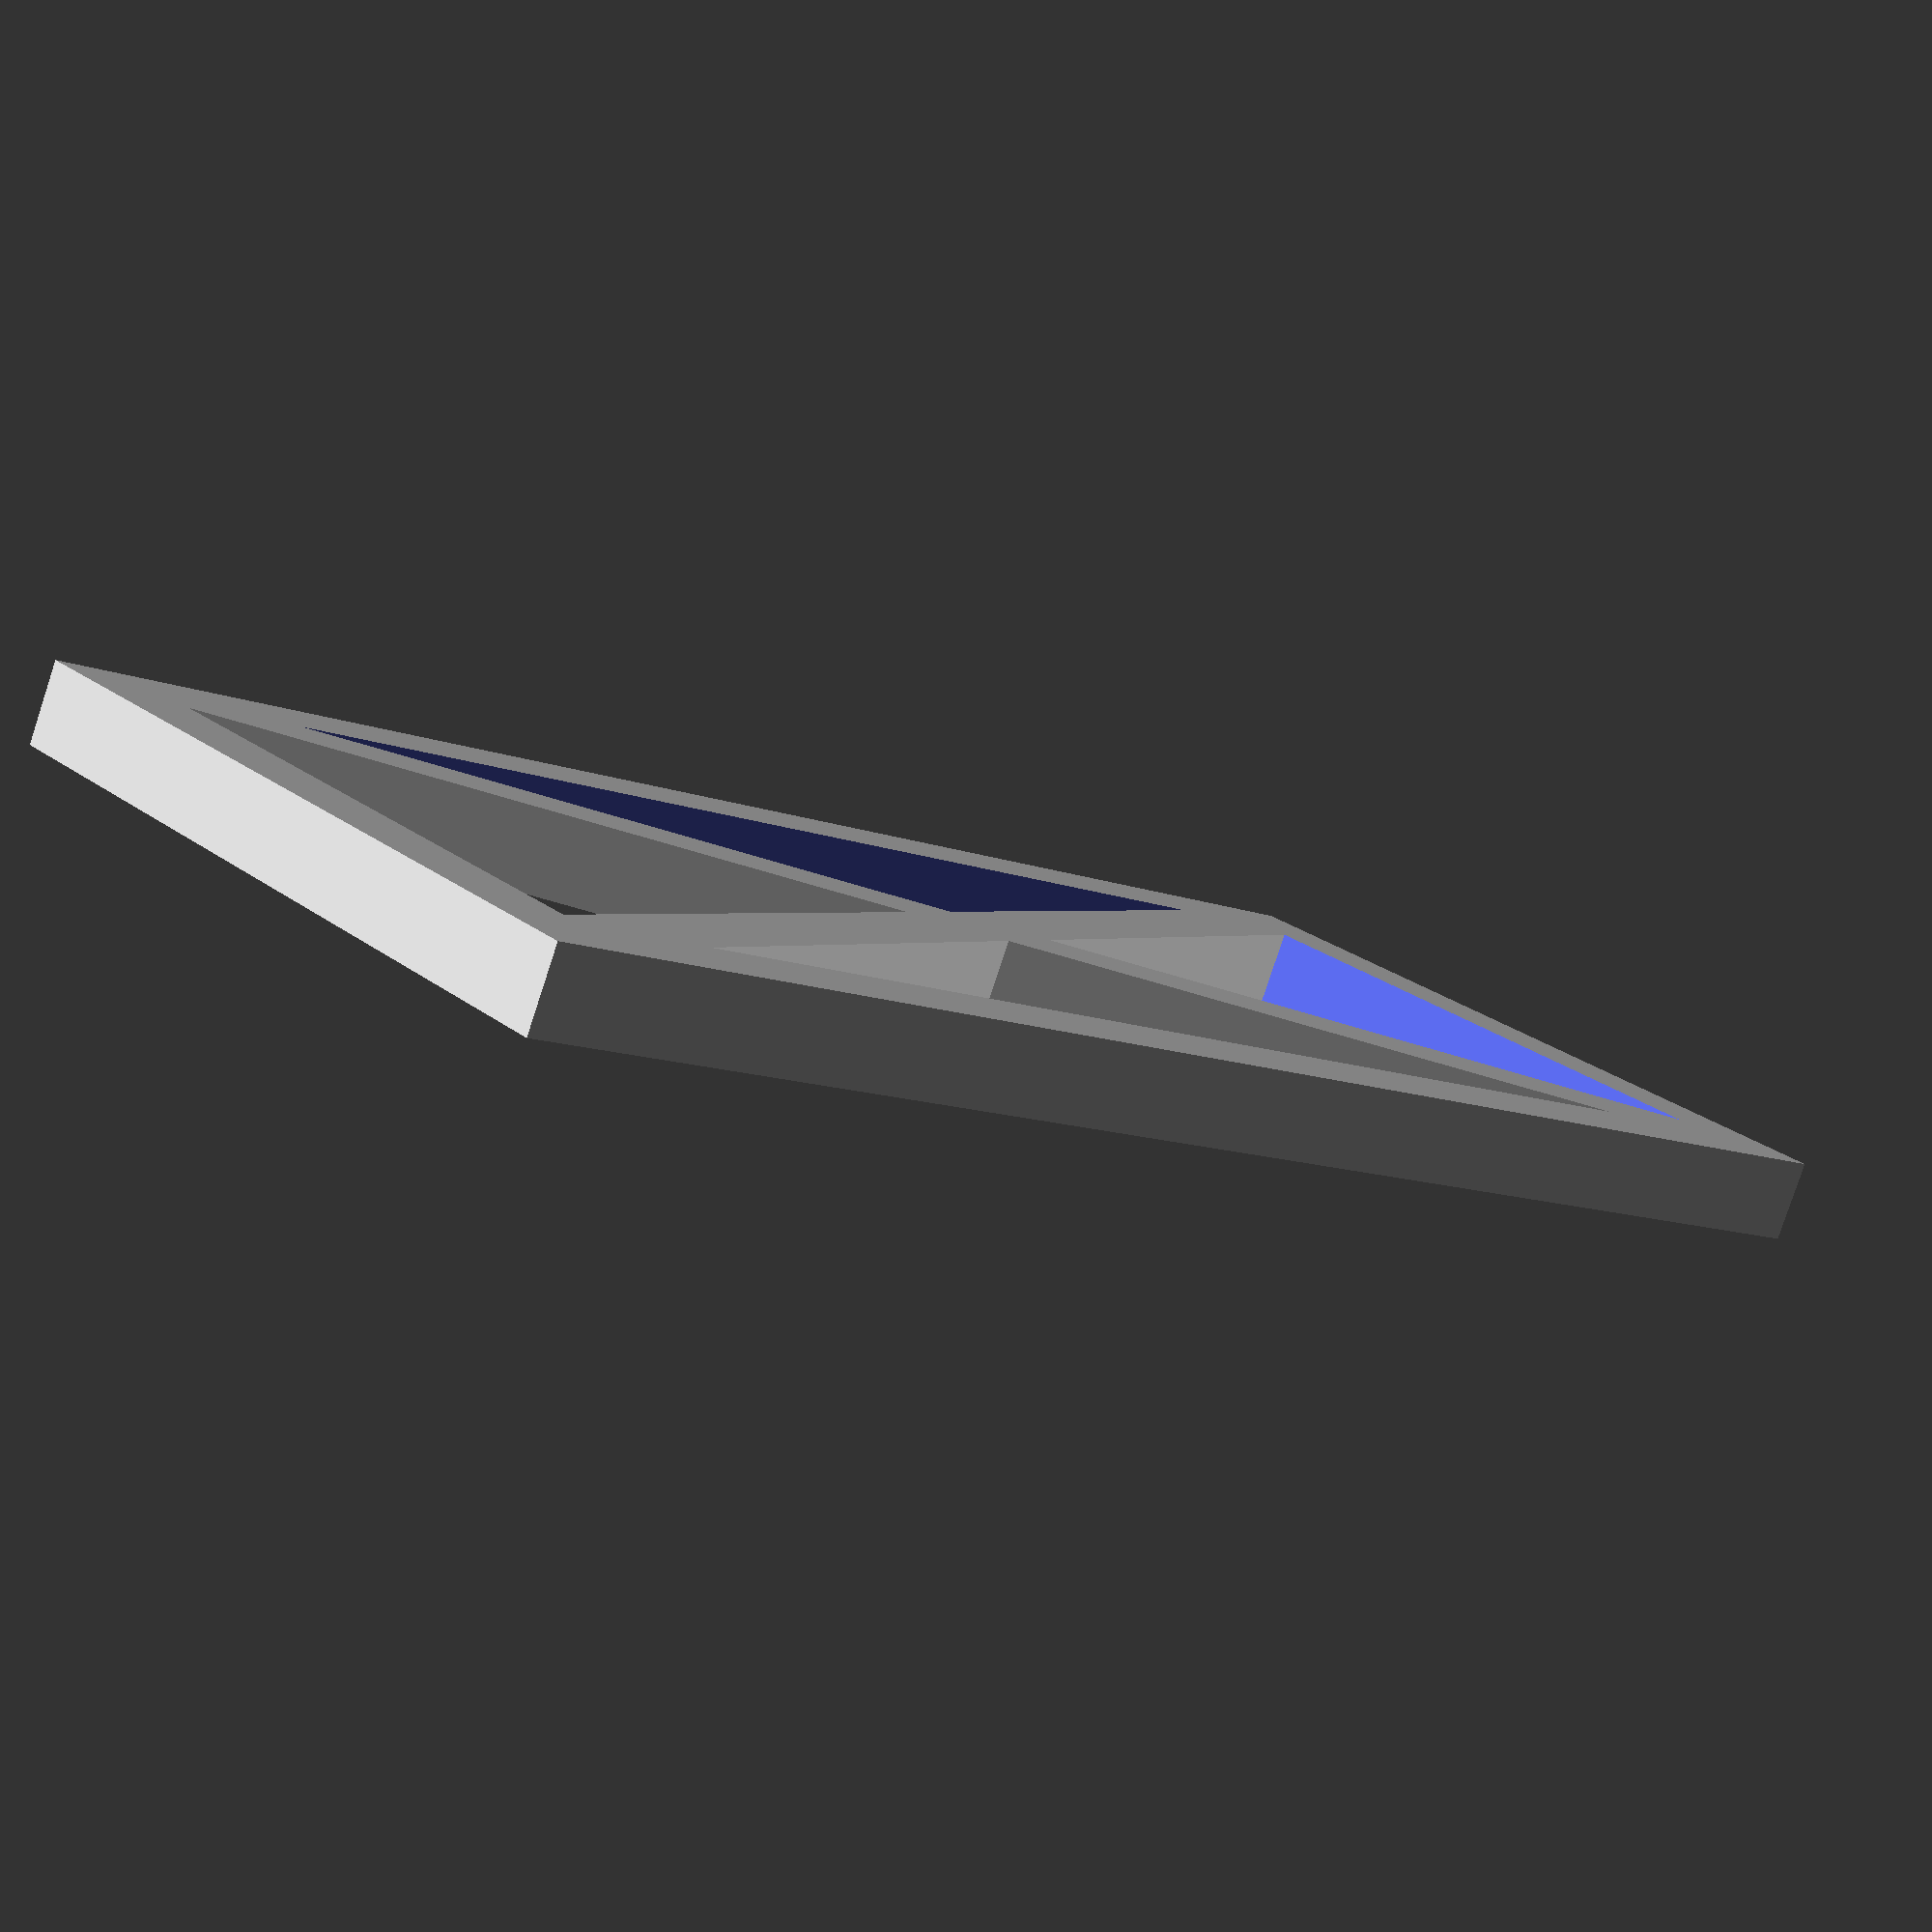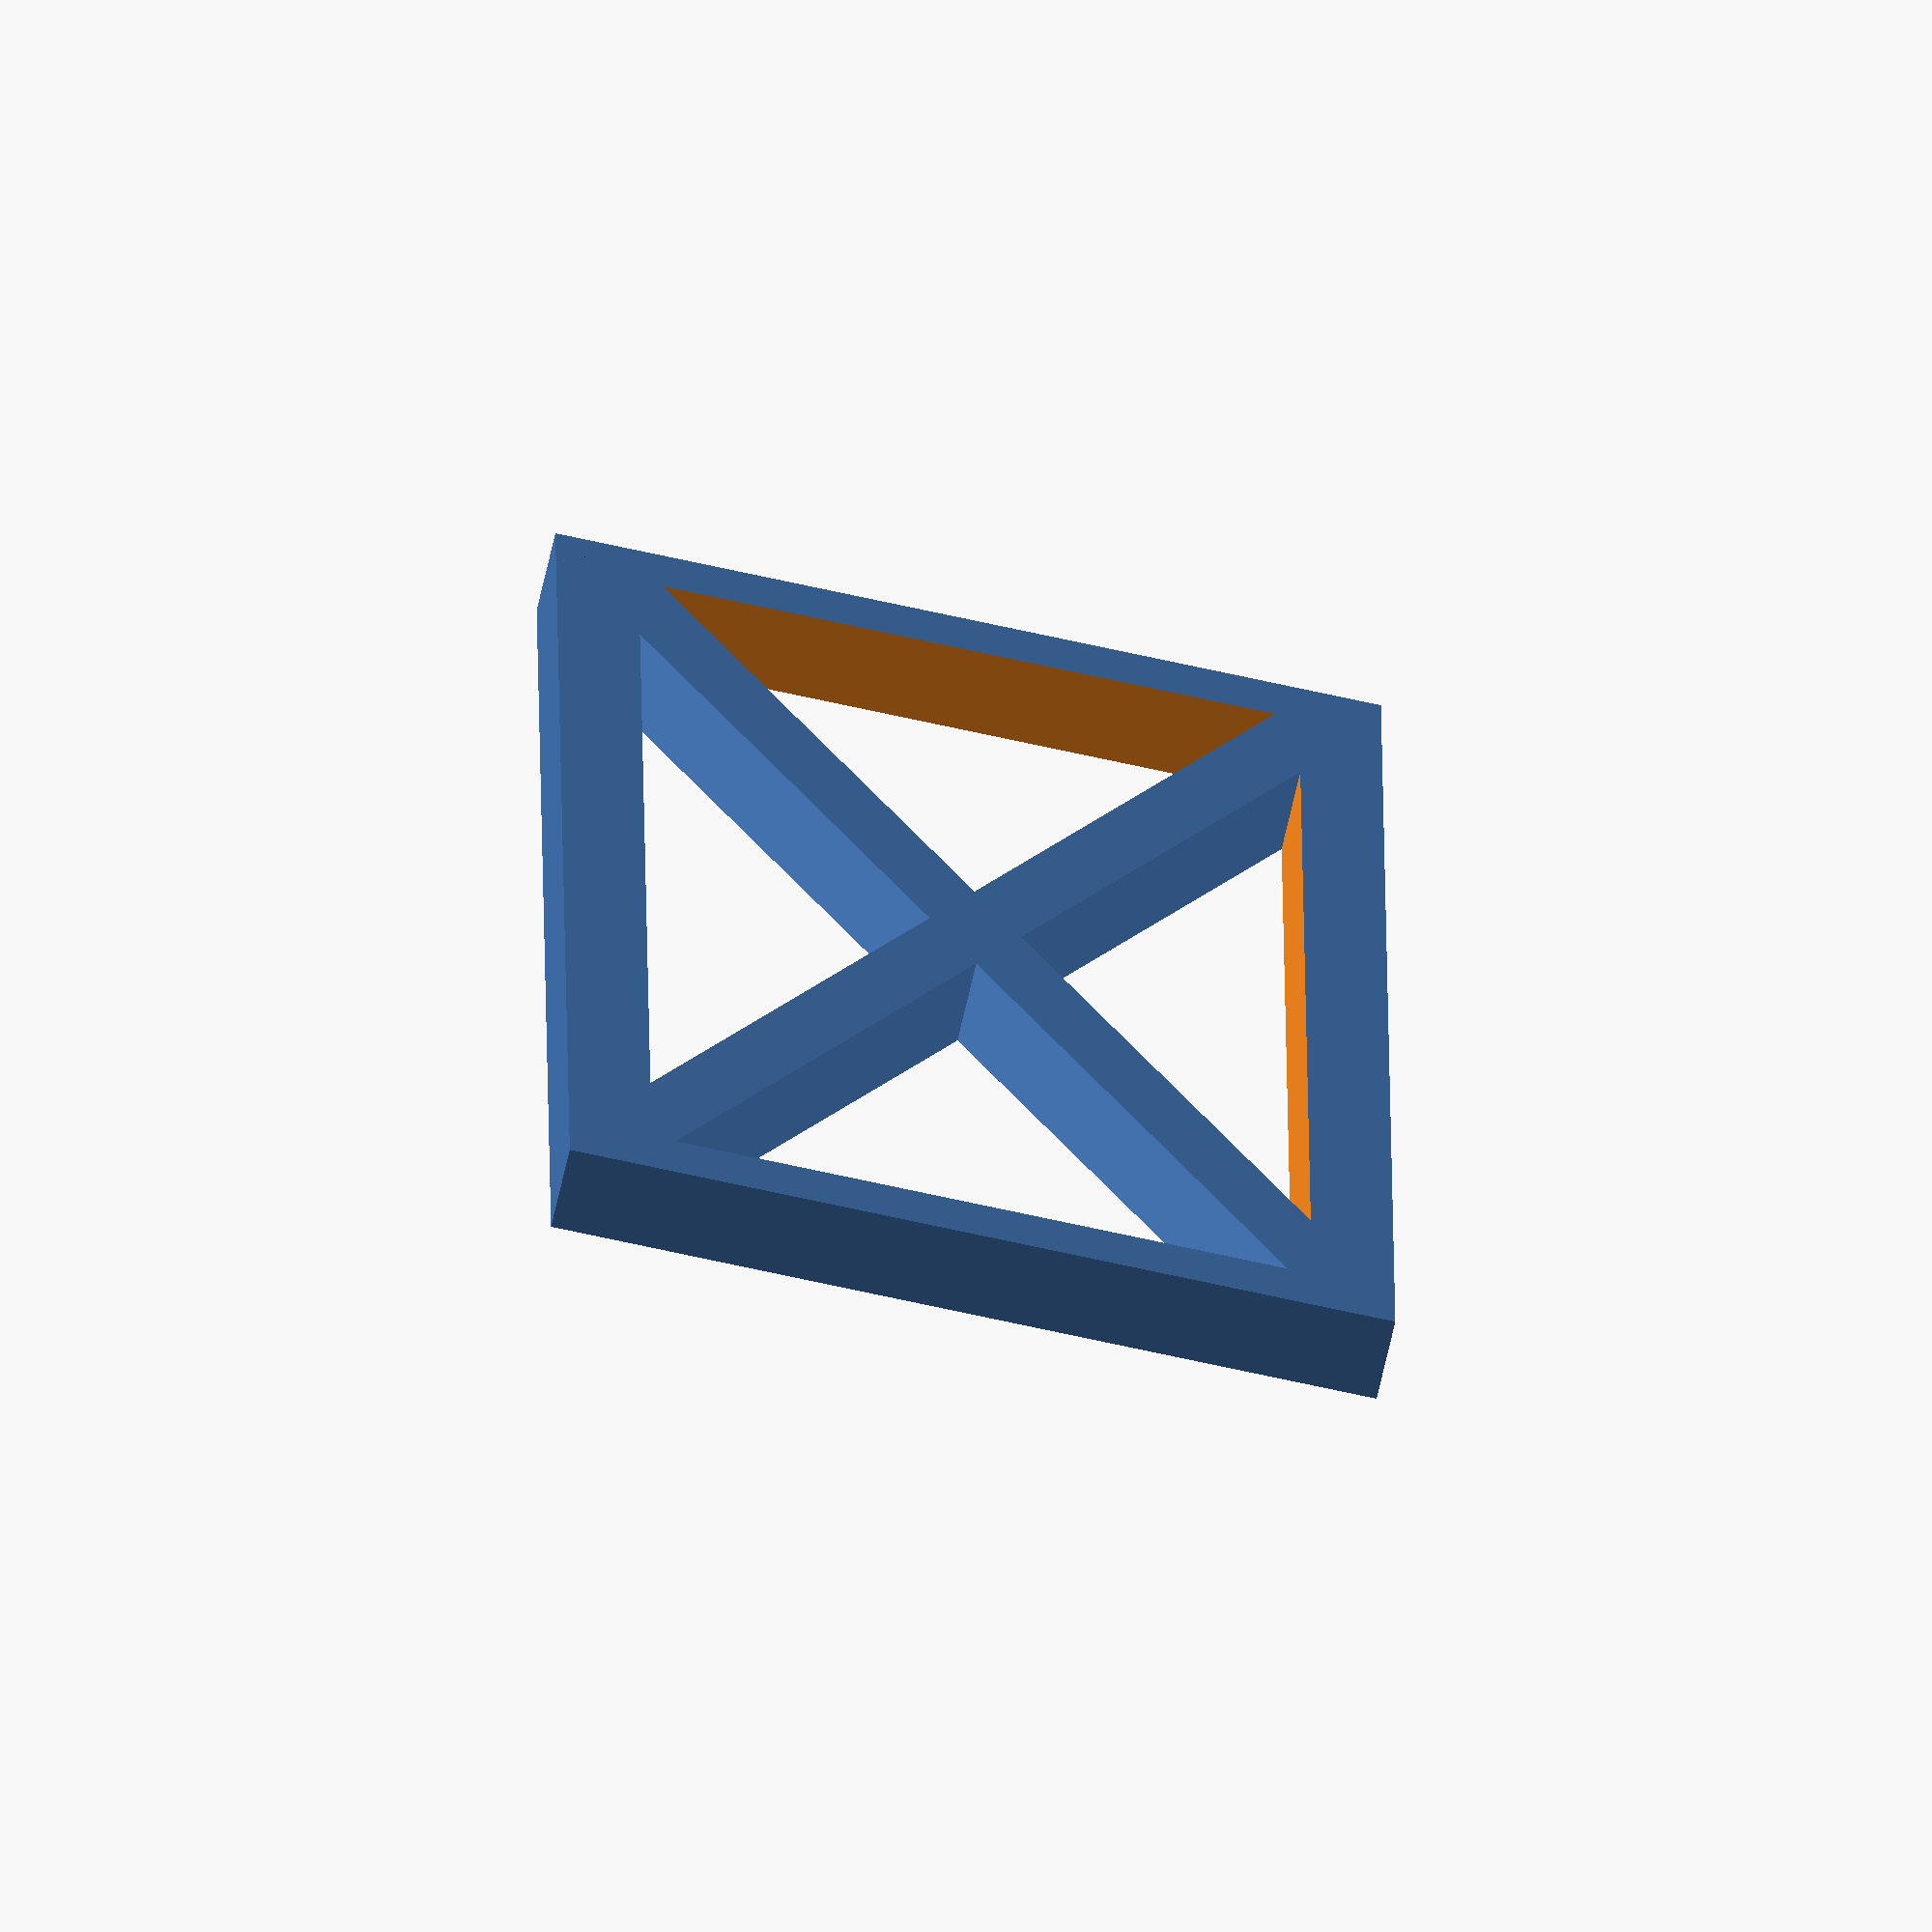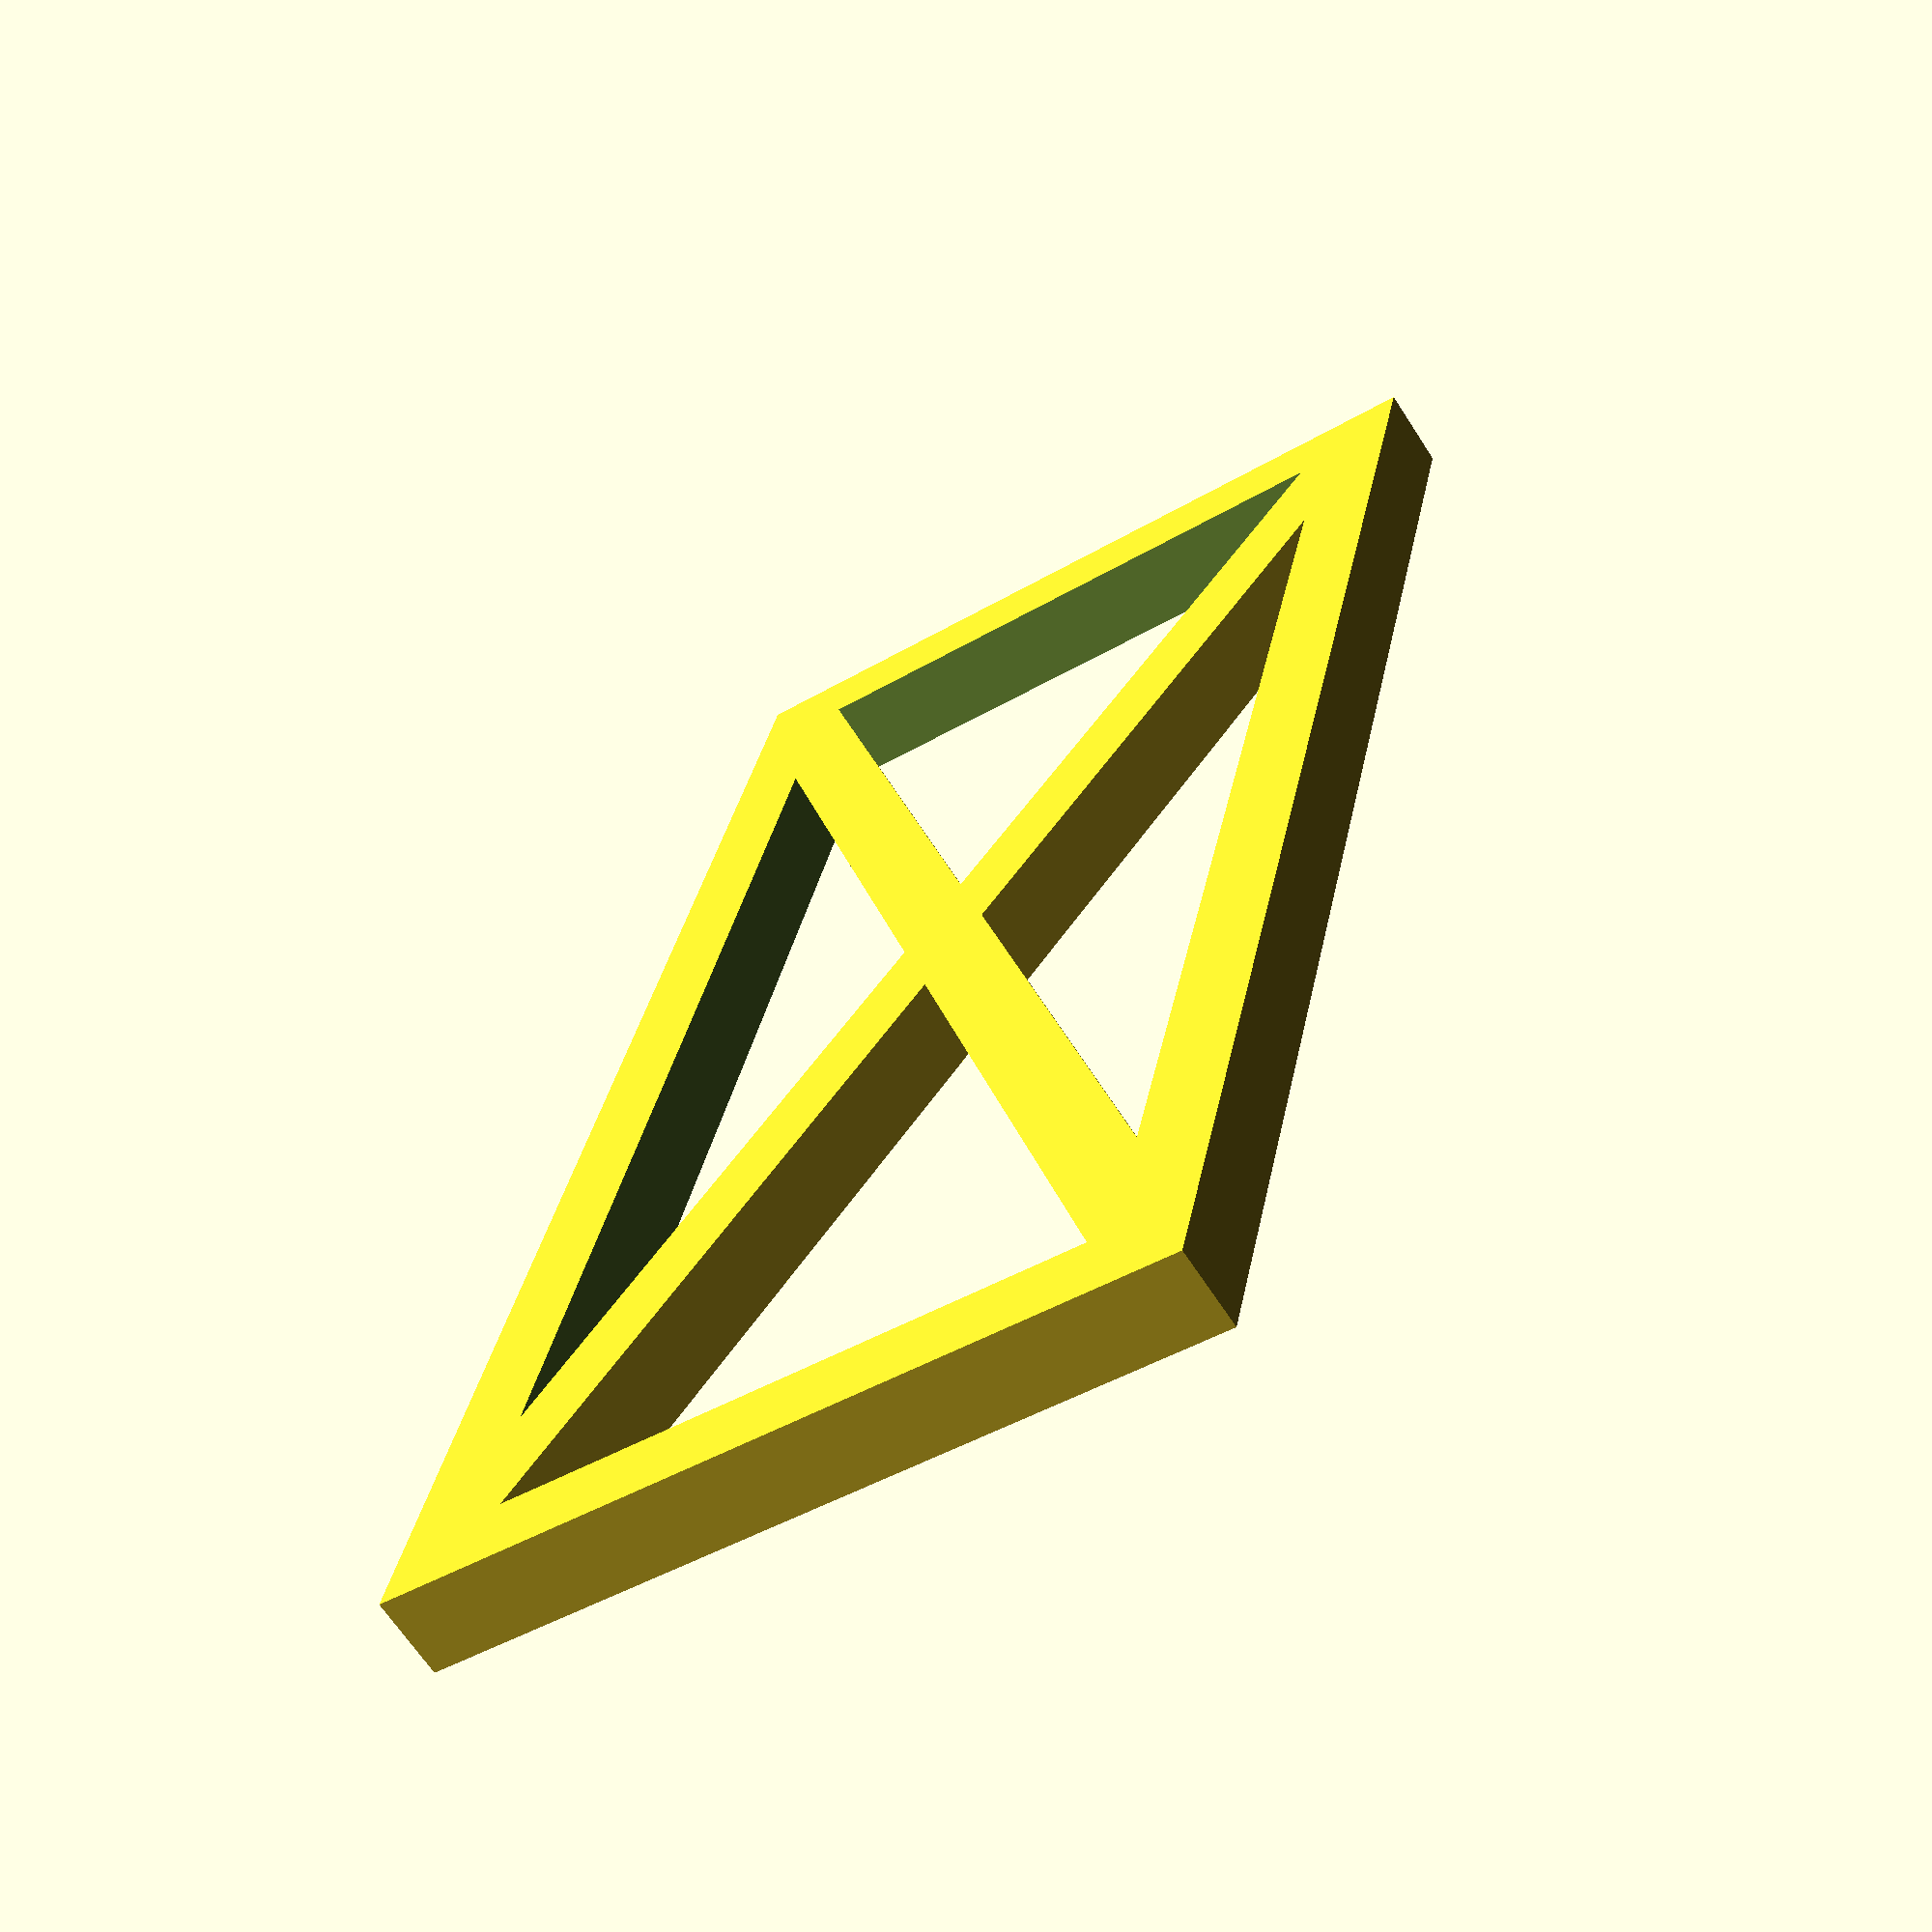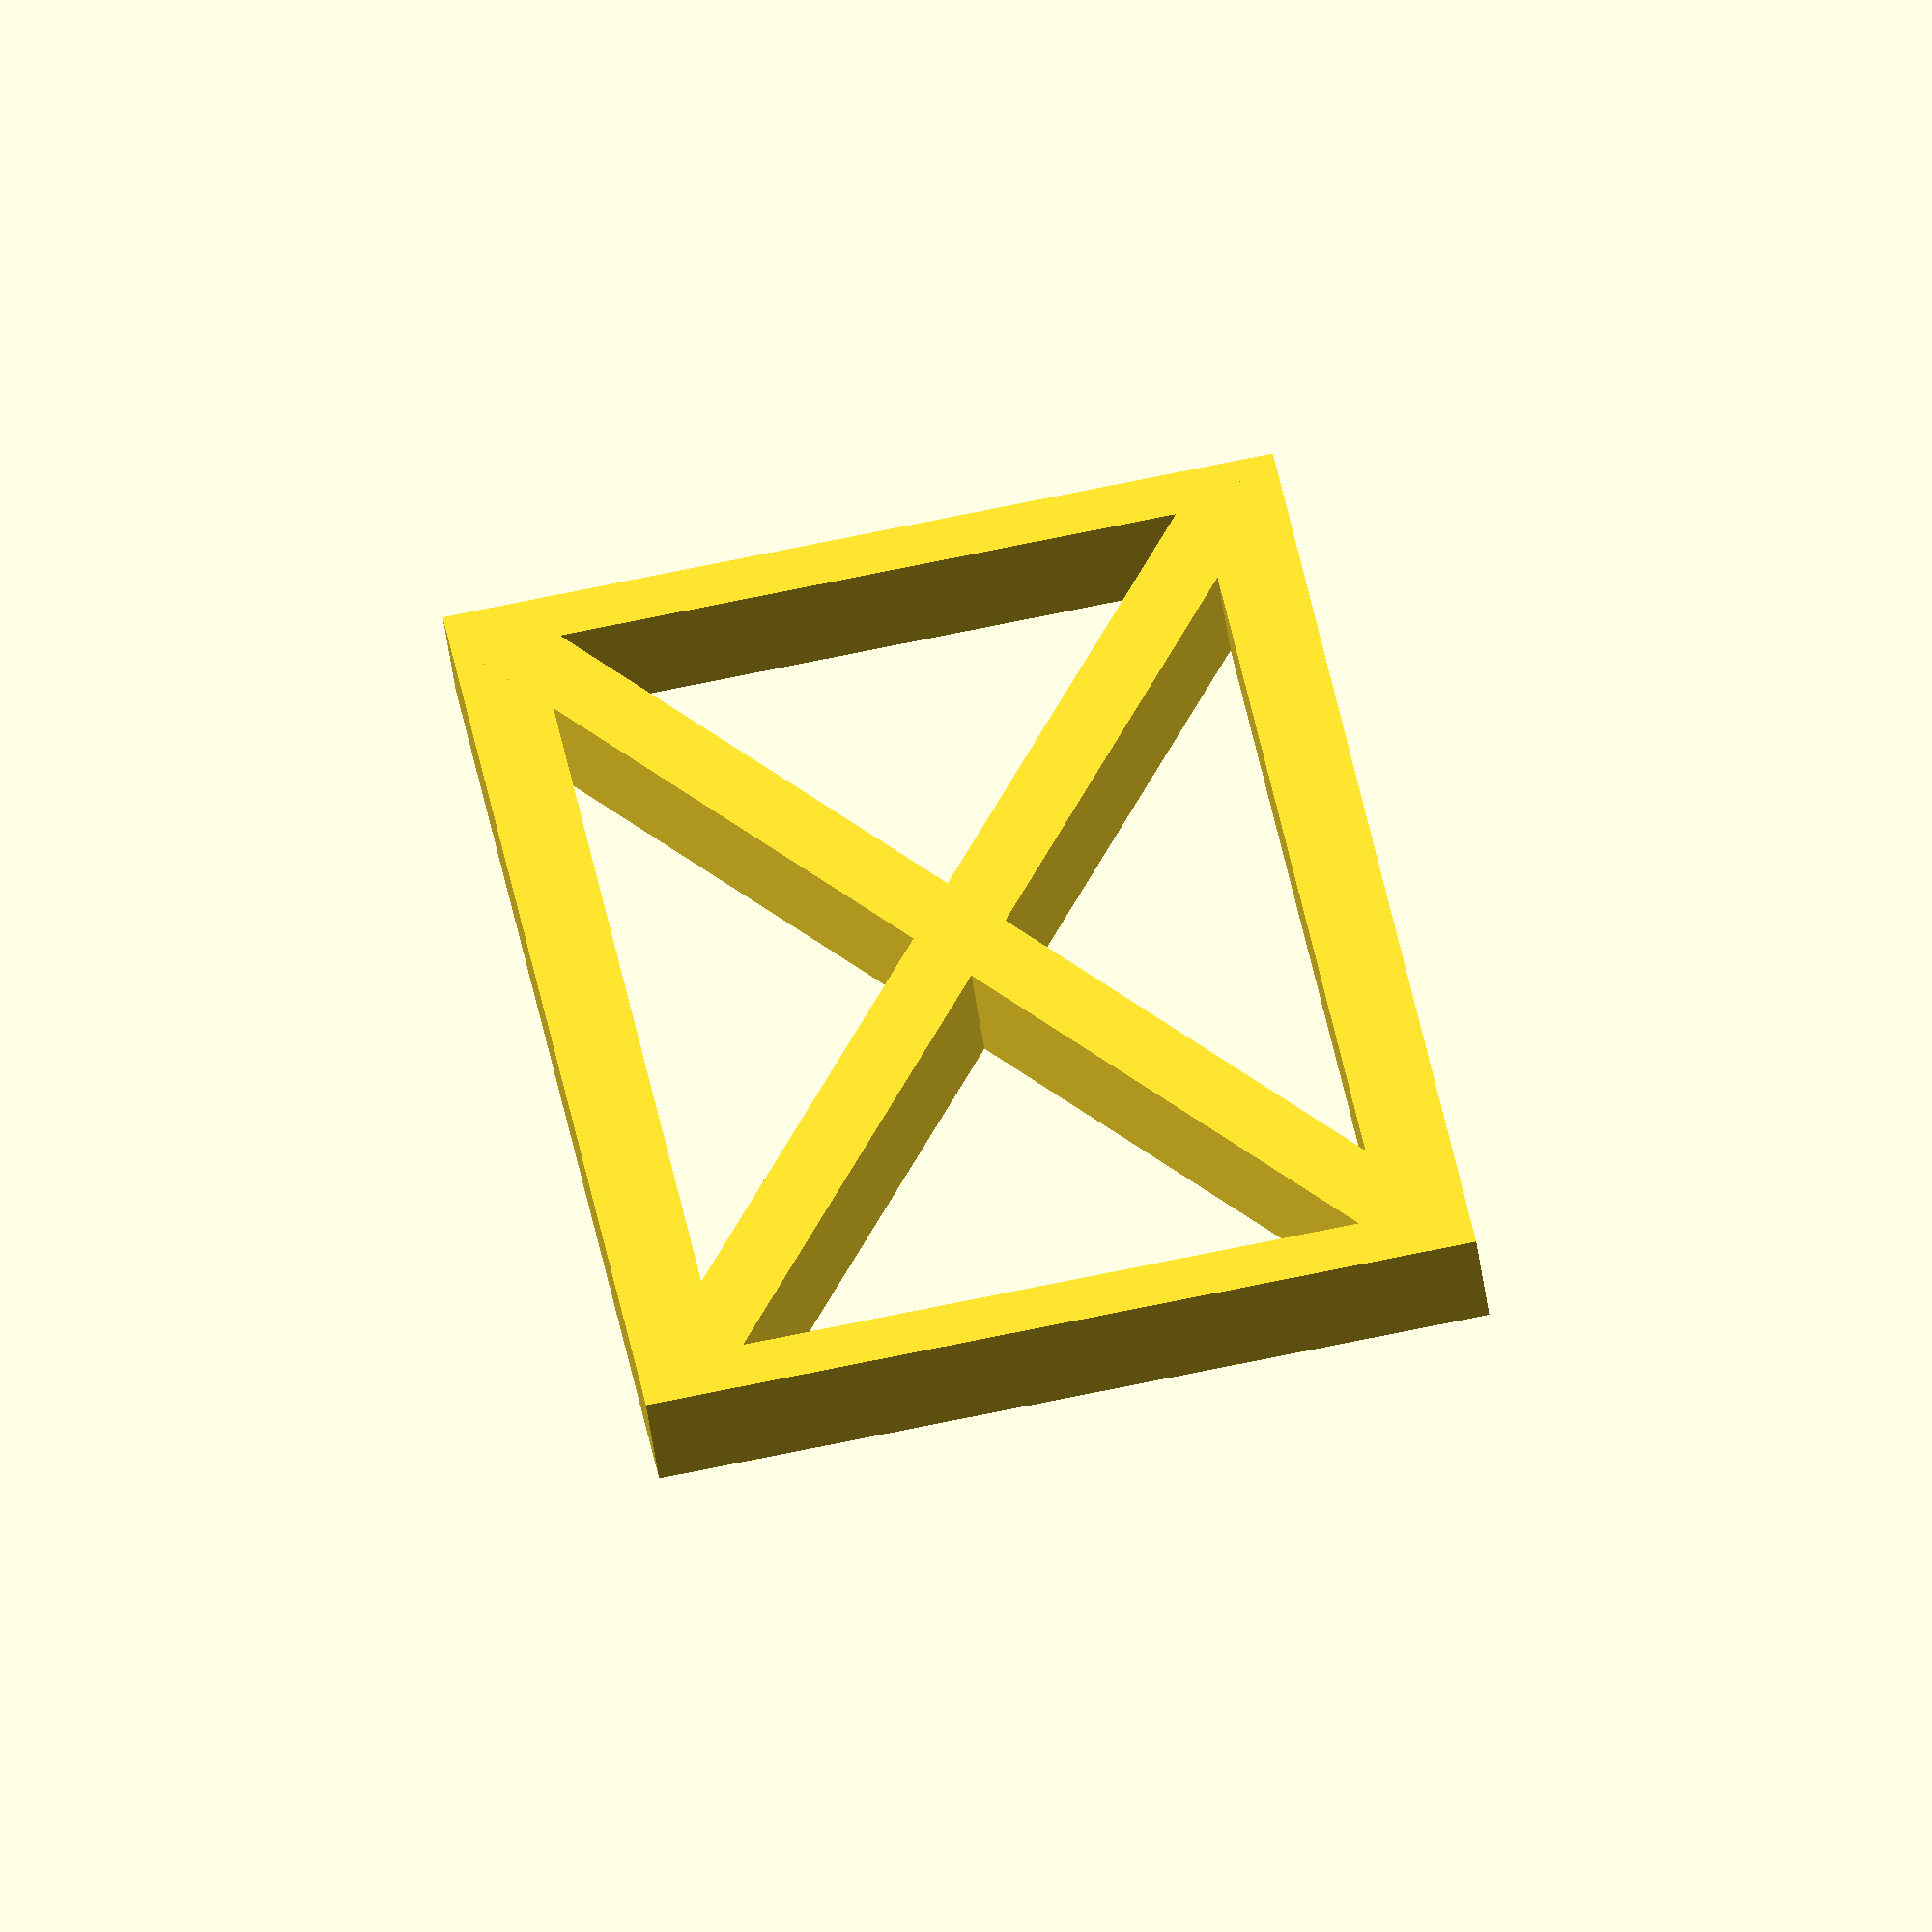
<openscad>

module make_cross_beams_1(w, h, t, $fn=50){

    //sohcahtoa
    angle = atan((h-t)/(w-t));

    //c^2 = a^2 + b^2
    diagonal = sqrt(pow(w-t, 2) + pow(h-t, 2));

	    for(i=[0:1]){
	        mirror([0,0,i])
	        translate([0, -w/2+t/2, -h/2+t/2])
	        rotate([angle, 0, 0])
	        translate([-t/2, 0, -t/2])
	        cube([t, diagonal, t], center=false);
	    }
}

module make_cross_beams_2(w, h, t, $fn=50){

    //sohcahtoa
    angle = atan((h-t)/(w-t));

    //c^2 = a^2 + b^2
    diagonal = sqrt(pow(w-t, 2) + pow(h-t, 2));

	    for(i=[-1:2:1]){
			intersection(){
				translate([0, 0, -h/2*i])
				scale([1, 1, (h+t/2)/w])
				rotate([0, 90, 0])
				difference(){
					cylinder(d=w, h=t, center=true, $fn=$fn);
					cylinder(d=w-t*2, h=t, center=true, $fn=$fn);
				}
				cube([t, w, h], center=true);
			}
		}
}

module make_cross_plate(w, h, t, hub_d=0, cross_type=1, $fn=50){

    //sohcahtoa
    angle = atan((h-t)/(w-t));

    //c^2 = a^2 + b^2
    diagonal = sqrt(pow(w-t, 2) + pow(h-t, 2));

    // border
    difference(){
        cube([t,w,h], center=true);
        cube([t*2,w-t*2,h-t*2], center=true);
    }

    // cross beam
	if(cross_type==1){
		make_cross_beams_1(w=w, h=h, t=t);
	}
	if(cross_type==2){
		make_cross_beams_2(w=w, h=h, t=t);
	}
    
	if(hub_d){
	    rotate([0,90,0])
	    cylinder(d=hub_d, h=t, center=true, $fn=$fn);
	}

}

u = 5;

make_cross_plate(
	w=u*20,
	h=u*10,
	hub_d=0,//u*4,
	t=u,
	cross_type=1
);

</openscad>
<views>
elev=156.2 azim=113.5 roll=218.3 proj=p view=wireframe
elev=246.5 azim=177.8 roll=102.8 proj=o view=wireframe
elev=223.9 azim=198.0 roll=235.3 proj=p view=wireframe
elev=99.3 azim=322.2 roll=281.3 proj=o view=wireframe
</views>
